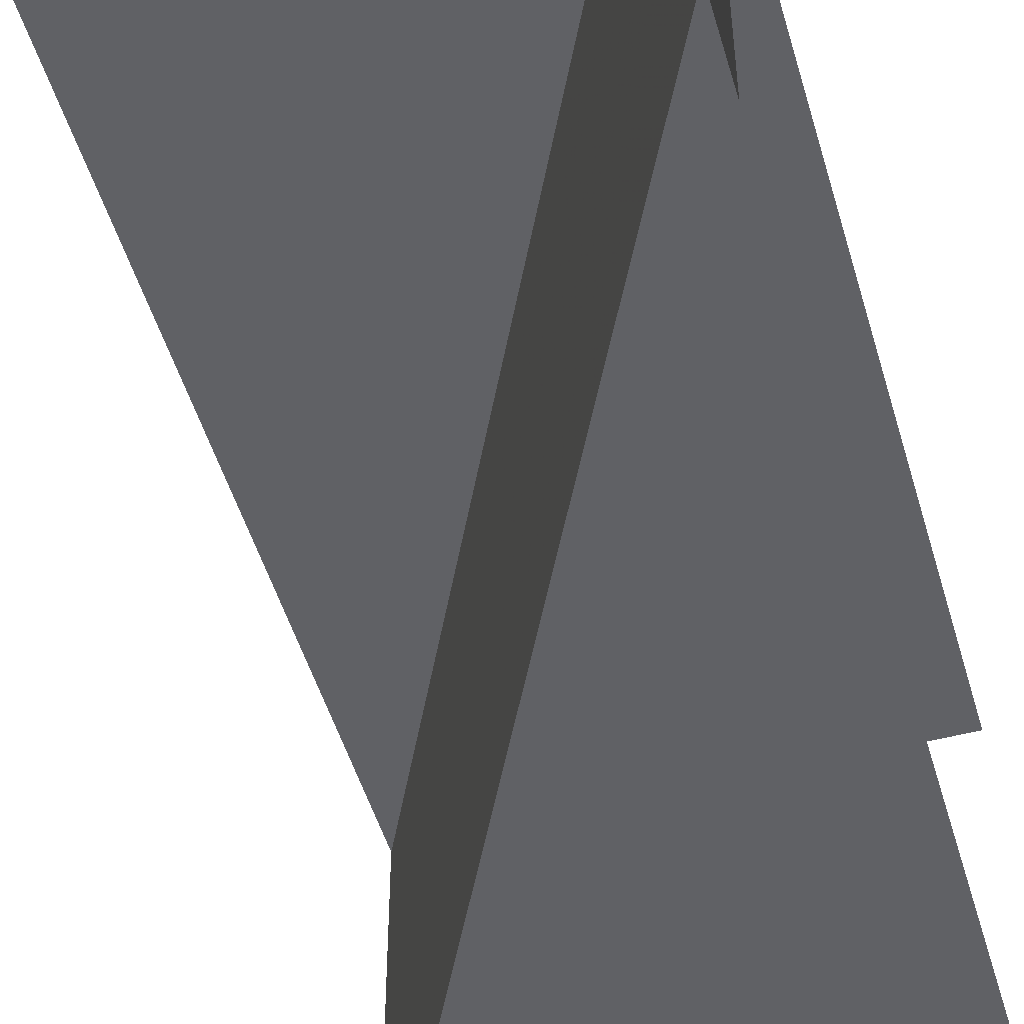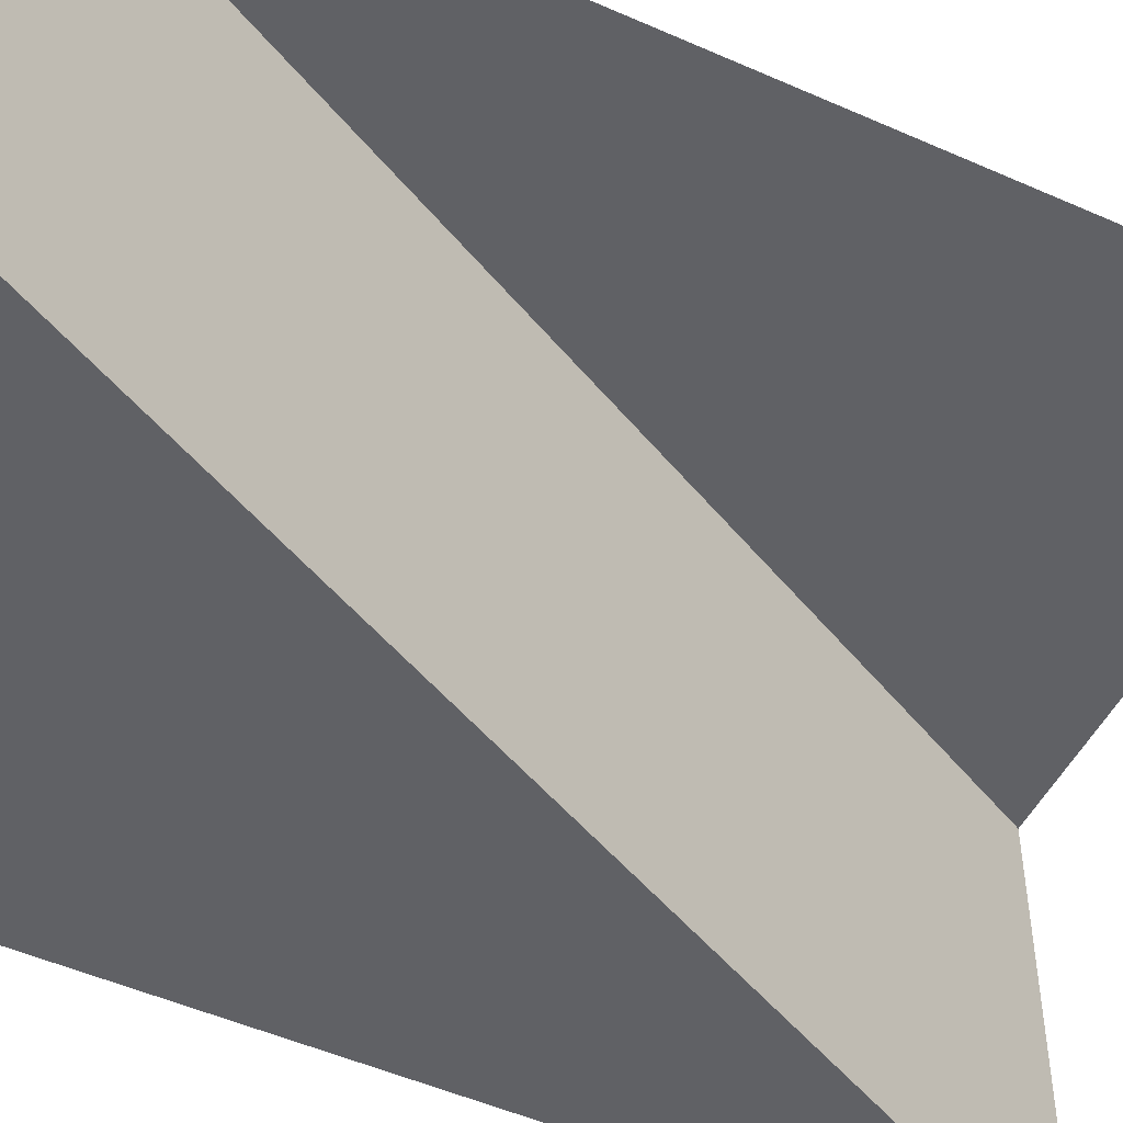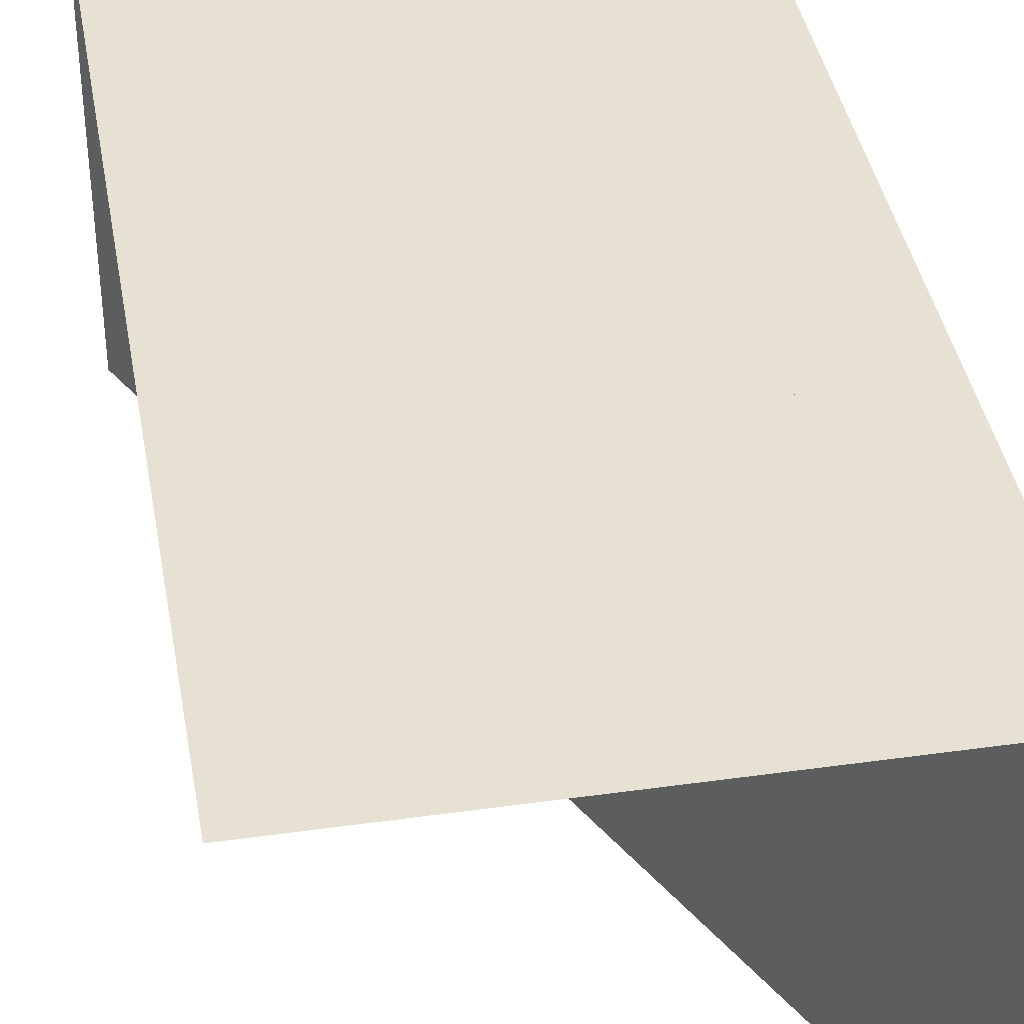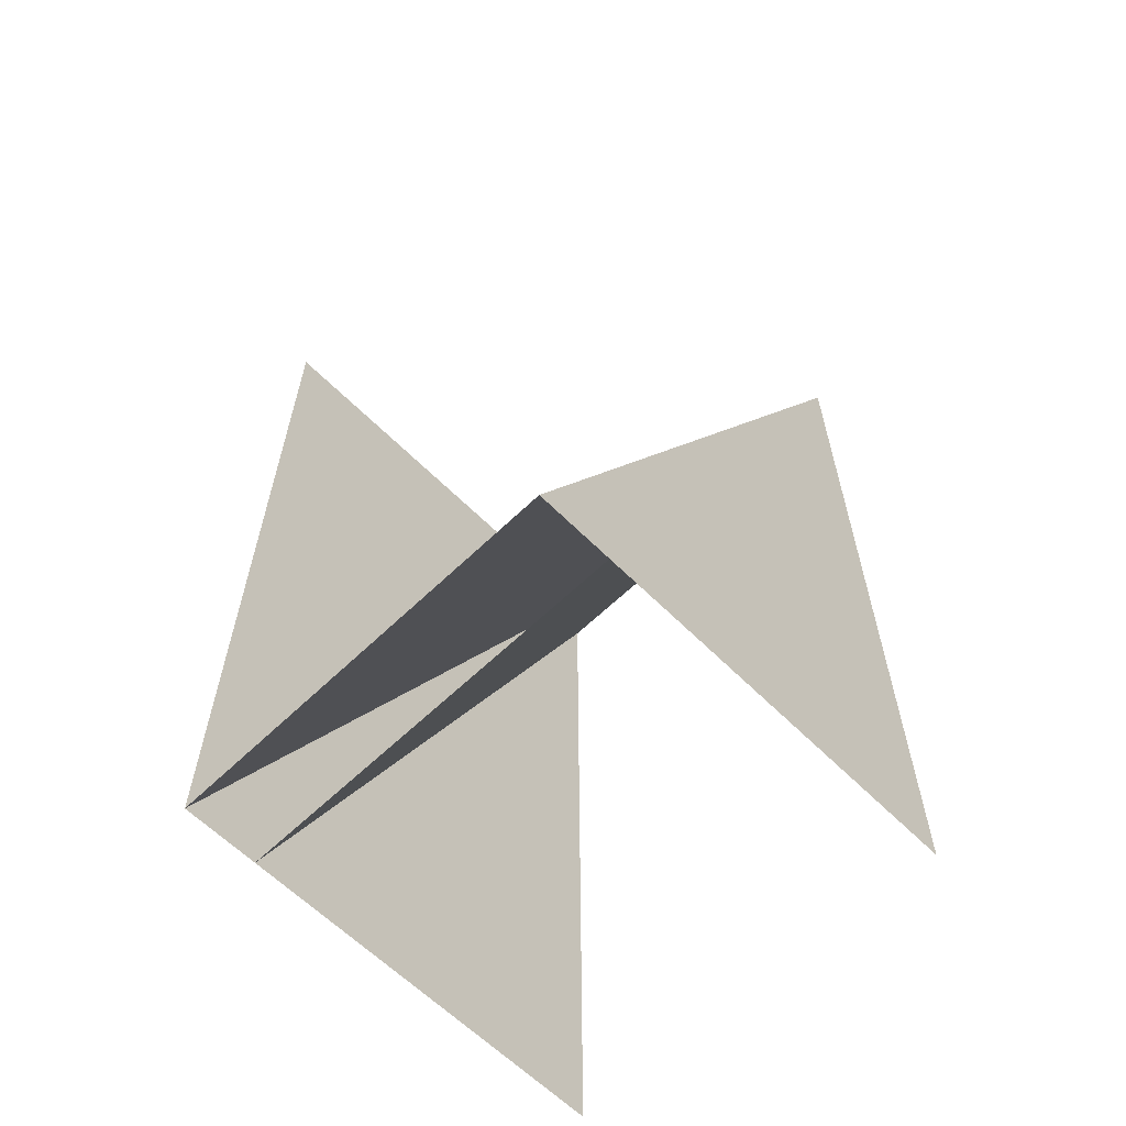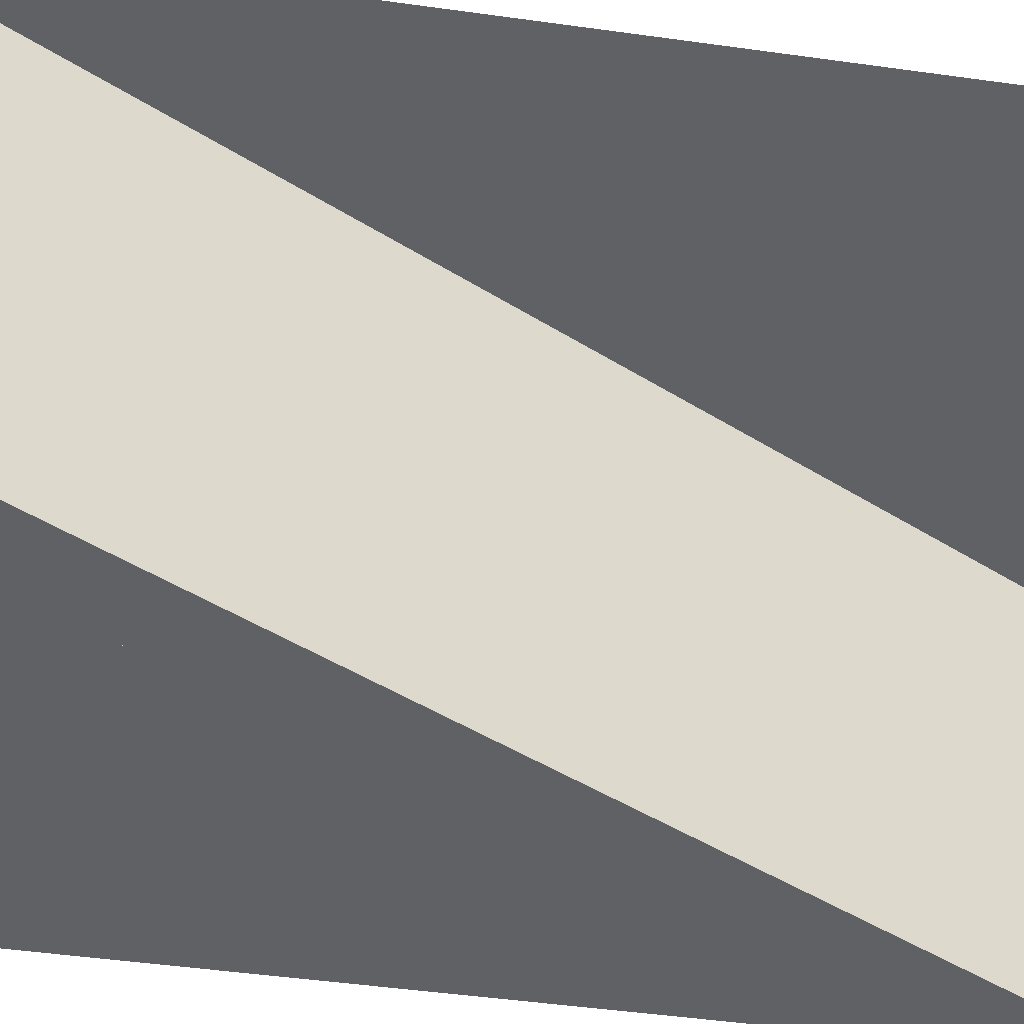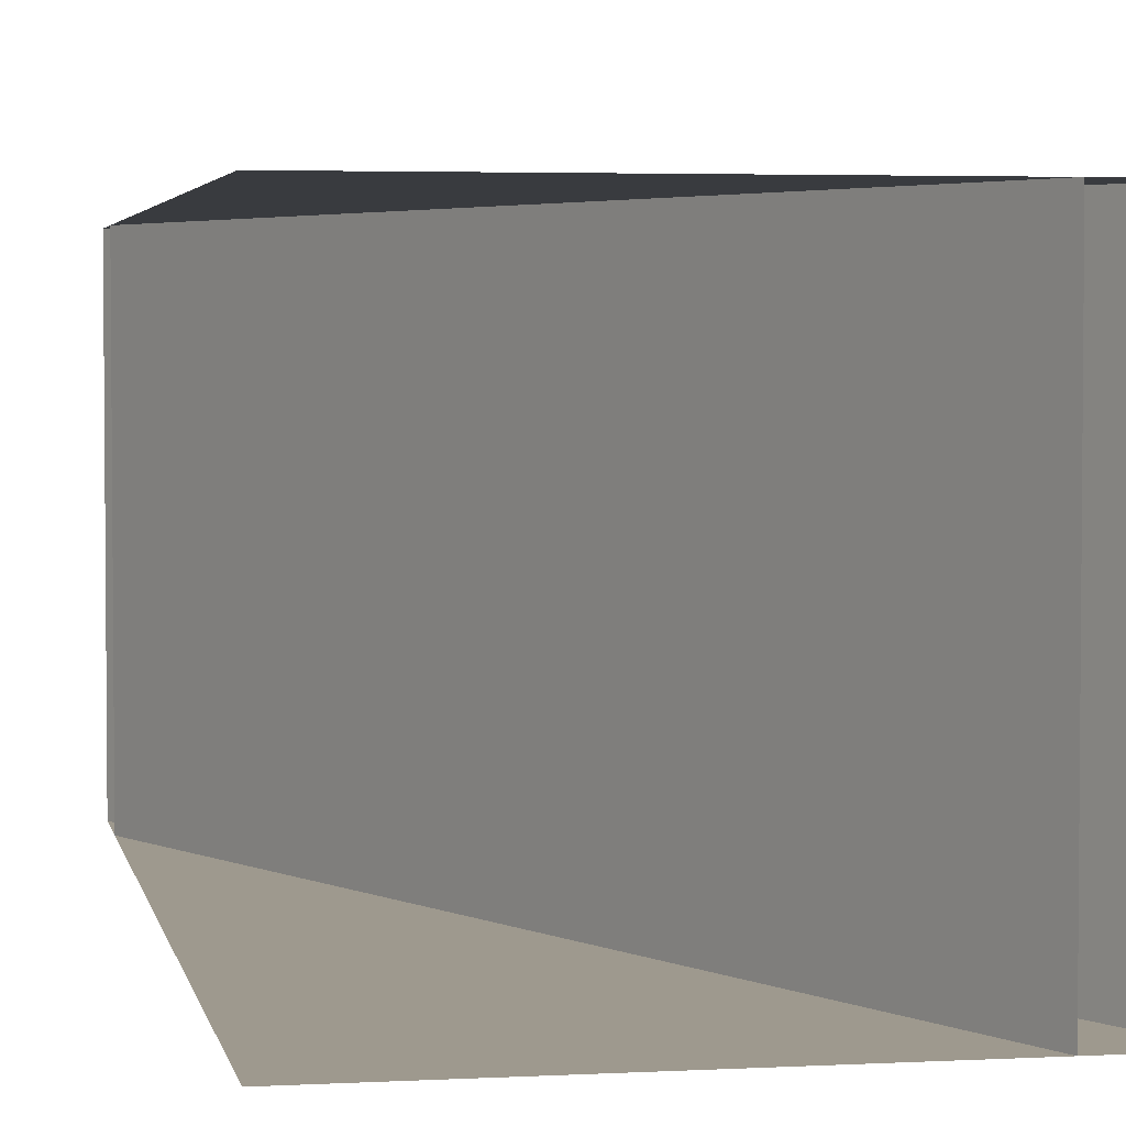
<metadata>
{"format":"obj","ext":"obj","renderer":"f3d","projection":"perspective","resolution":1024,"background":"white","views":[{"elev":-50.3,"azim":16.2,"up":"+Y"},{"elev":-49.8,"azim":-116.1,"up":"+Y"},{"elev":39.5,"azim":-9.9,"up":"+Y"},{"elev":-61.7,"azim":-45.5,"up":"+Z"},{"elev":-46.6,"azim":-99.1,"up":"+Y"},{"elev":3.5,"azim":169.4,"up":"+Y"}]}
</metadata>
<code>
v -0.5 0 -1
v -0.5 0 1
v 0.5 0 1
v 0.5 0 -1
v -0.5 -0.875 -1
v 0.5 -0.875 1
v 0.5 -0.875 0.8359
v -0.3359 -0.875 -1
v -0.3359 0 -1
v 0.5 0 0.8359
v 0.5 -0.875 -1
f 1 2 3
f 1 3 4
f 3 1 5
f 3 5 6
f 6 5 7
f 7 5 8
f 7 8 9
f 7 9 10
f 11 7 8

</code>
